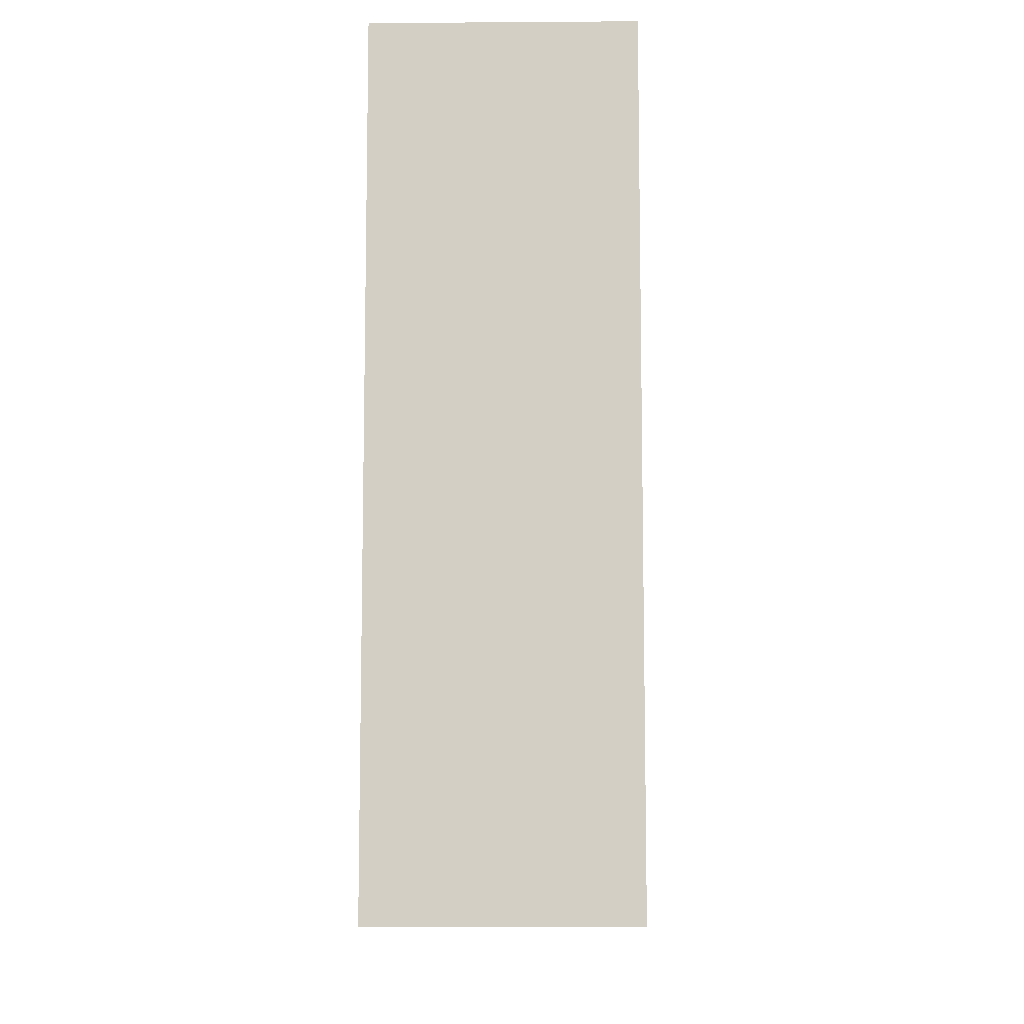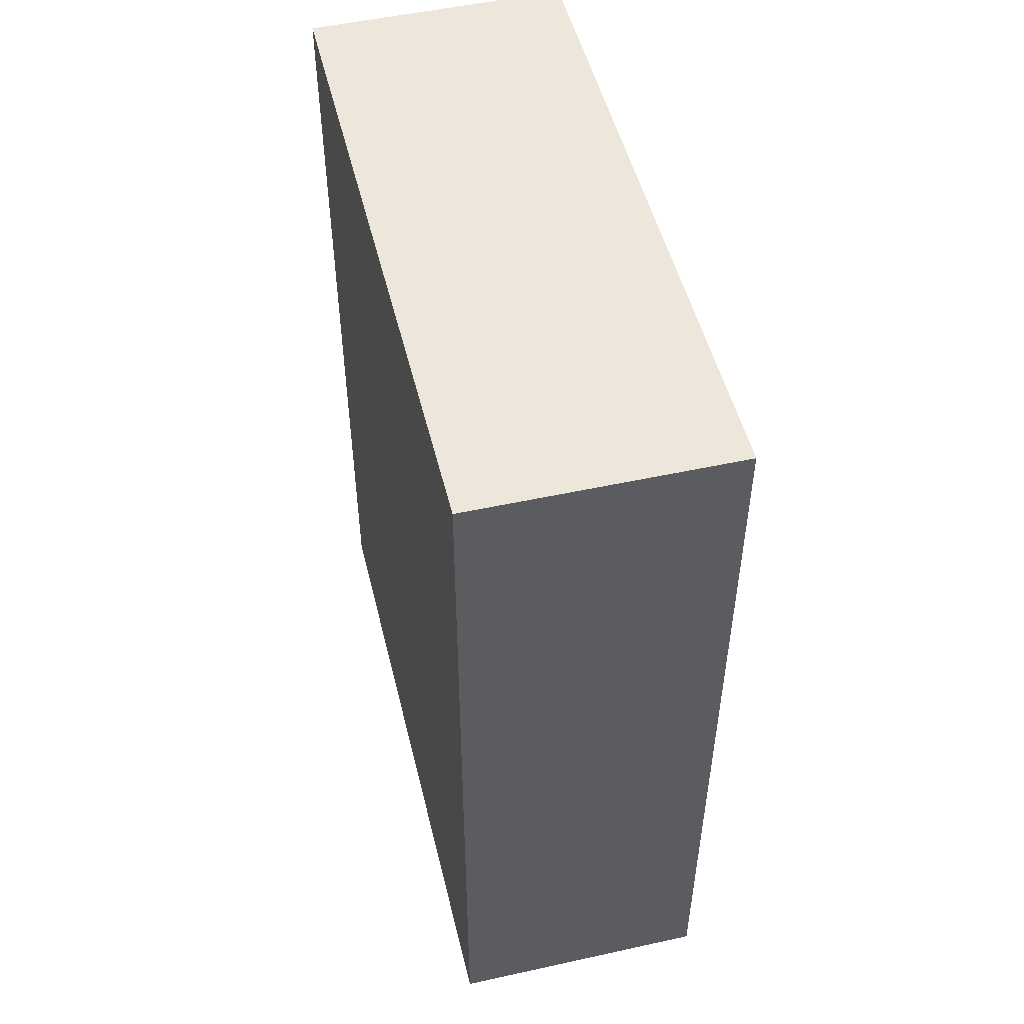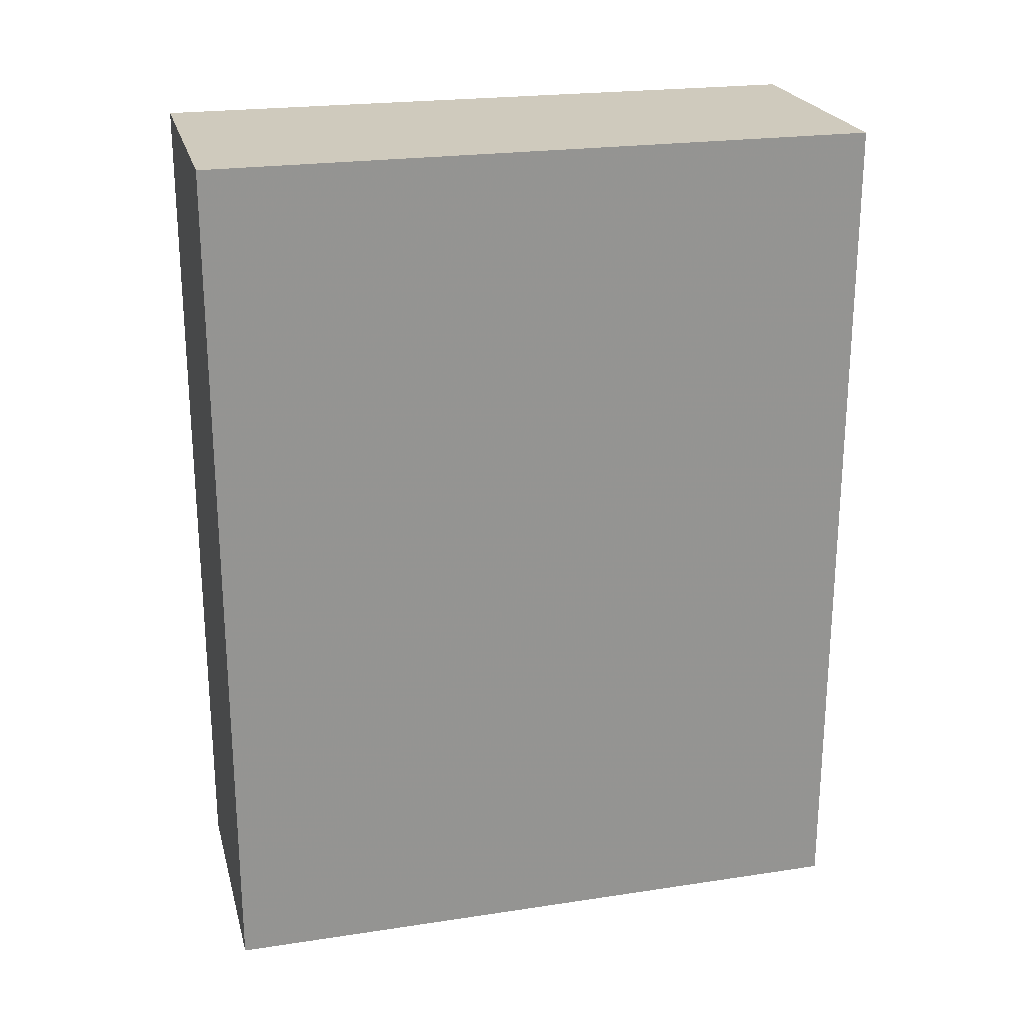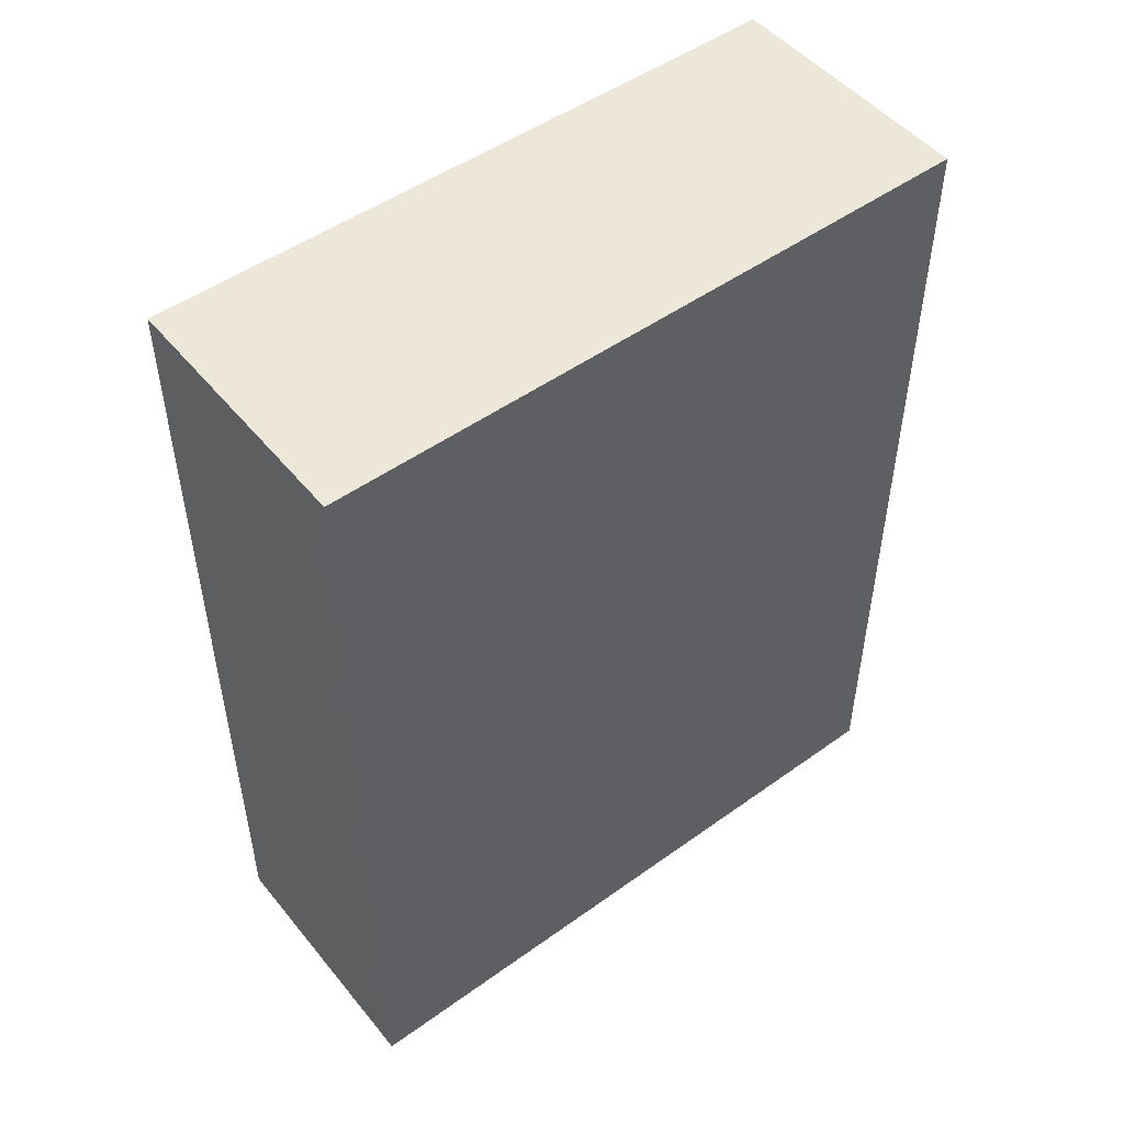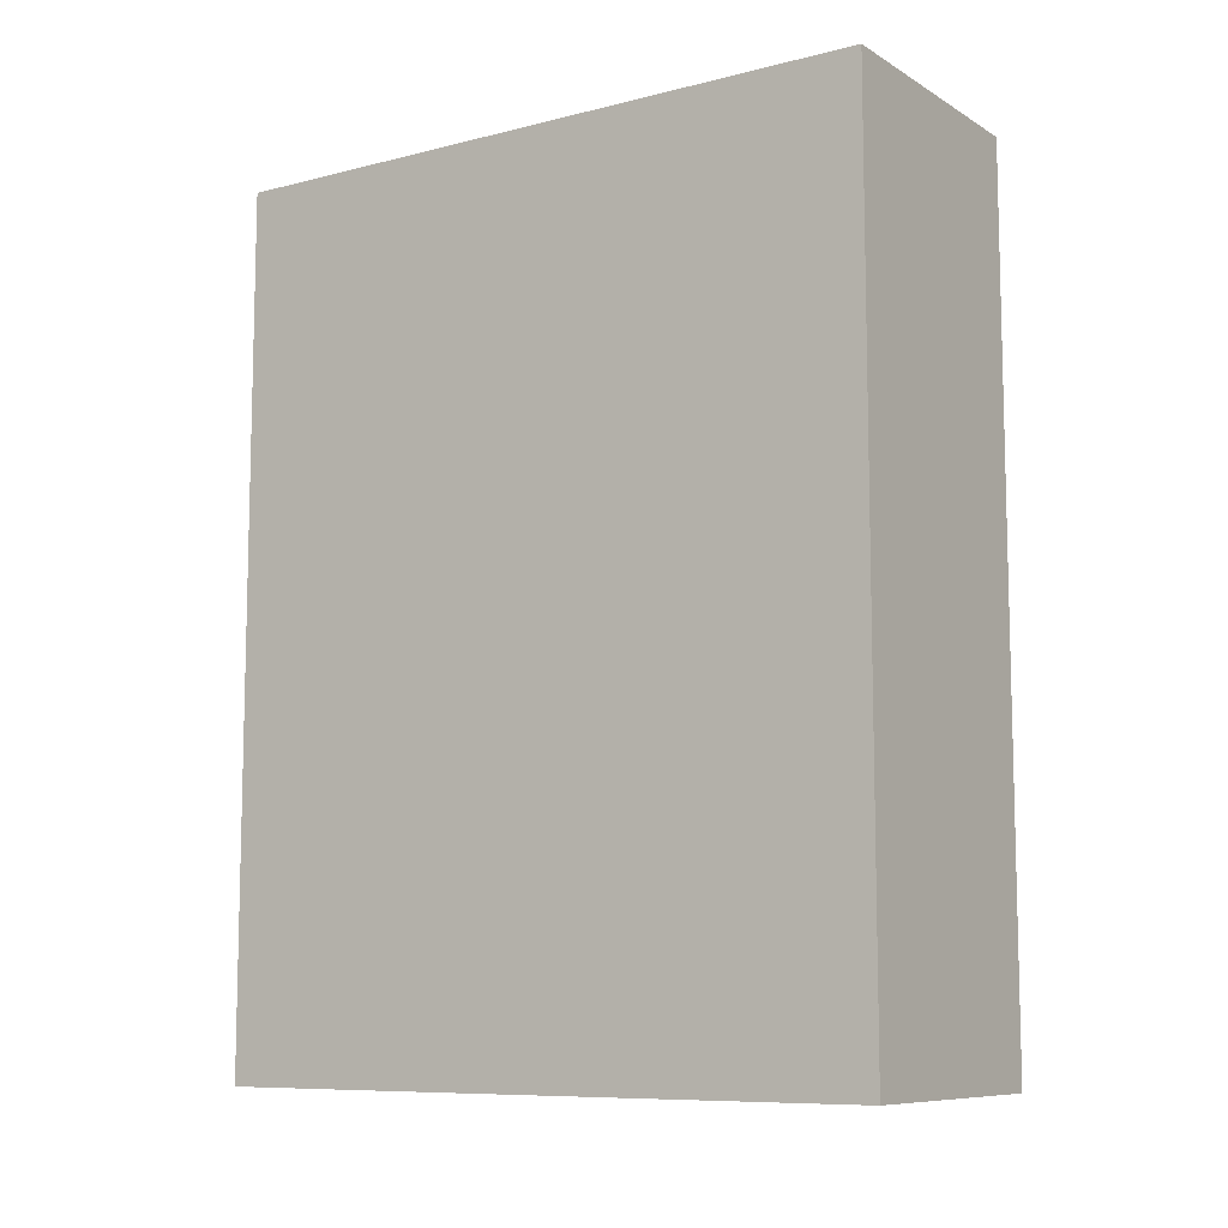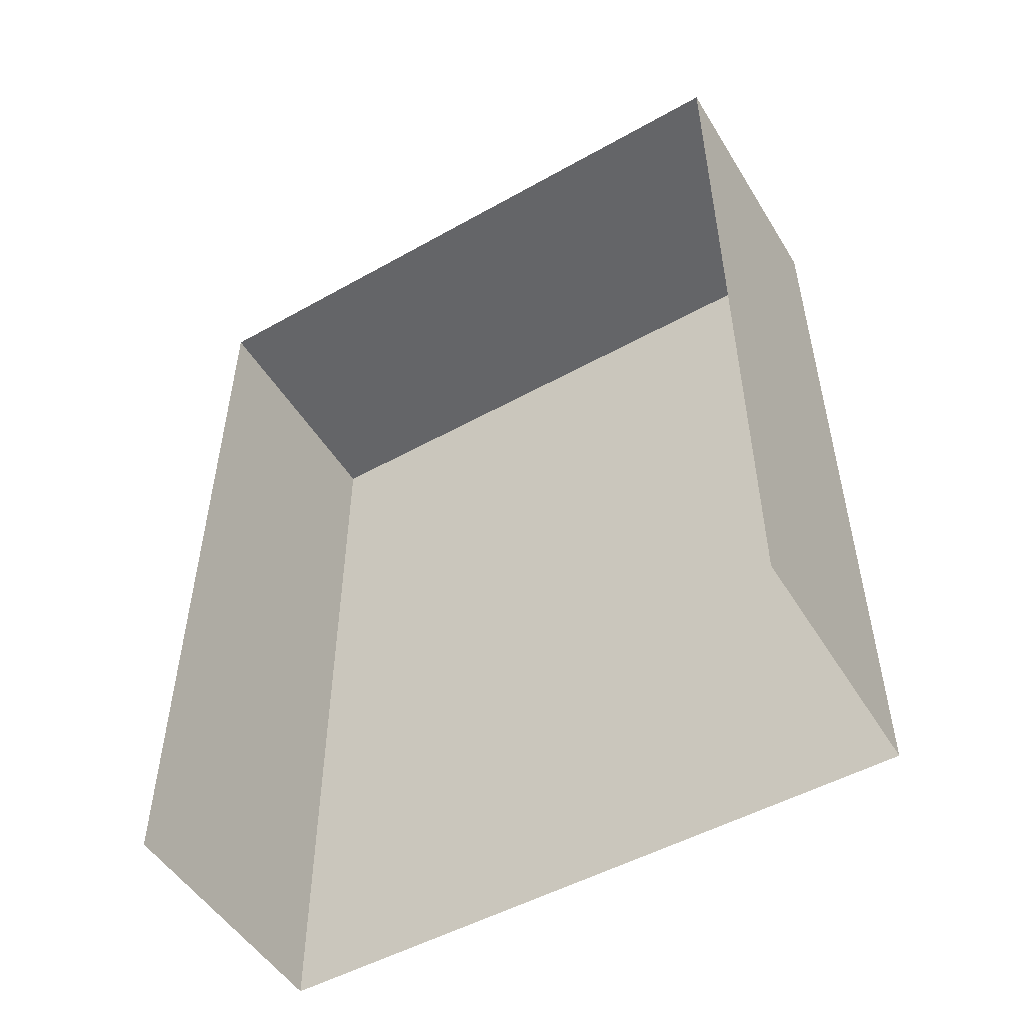
<metadata>
{"format":"obj","ext":"obj","renderer":"f3d","projection":"perspective","resolution":1024,"background":"white","views":[{"elev":-8.6,"azim":179.9,"up":"+Z"},{"elev":50.6,"azim":165.1,"up":"+Z"},{"elev":22.9,"azim":74.5,"up":"+Z"},{"elev":49.5,"azim":50.6,"up":"+Z"},{"elev":-9.1,"azim":122.5,"up":"+Z"},{"elev":-51.4,"azim":-60.2,"up":"+Z"}]}
</metadata>
<code>
v -3.733e+05 -1.039e+05 28.33
v -3.734e+05 -1.039e+05 28.33
v -3.734e+05 -1.039e+05 28.33
v -3.733e+05 -1.039e+05 28.33
v -3.734e+05 -1.039e+05 36.35
v -3.733e+05 -1.039e+05 36.35
v -3.734e+05 -1.039e+05 36.35
v -3.733e+05 -1.039e+05 36.35
f 1 2 3
f 1 4 2
f 7 3 2
f 5 7 2
f 5 6 7
f 5 8 6
f 7 1 3
f 7 6 1
f 6 4 1
f 6 8 4
f 5 2 4
f 8 5 4

</code>
